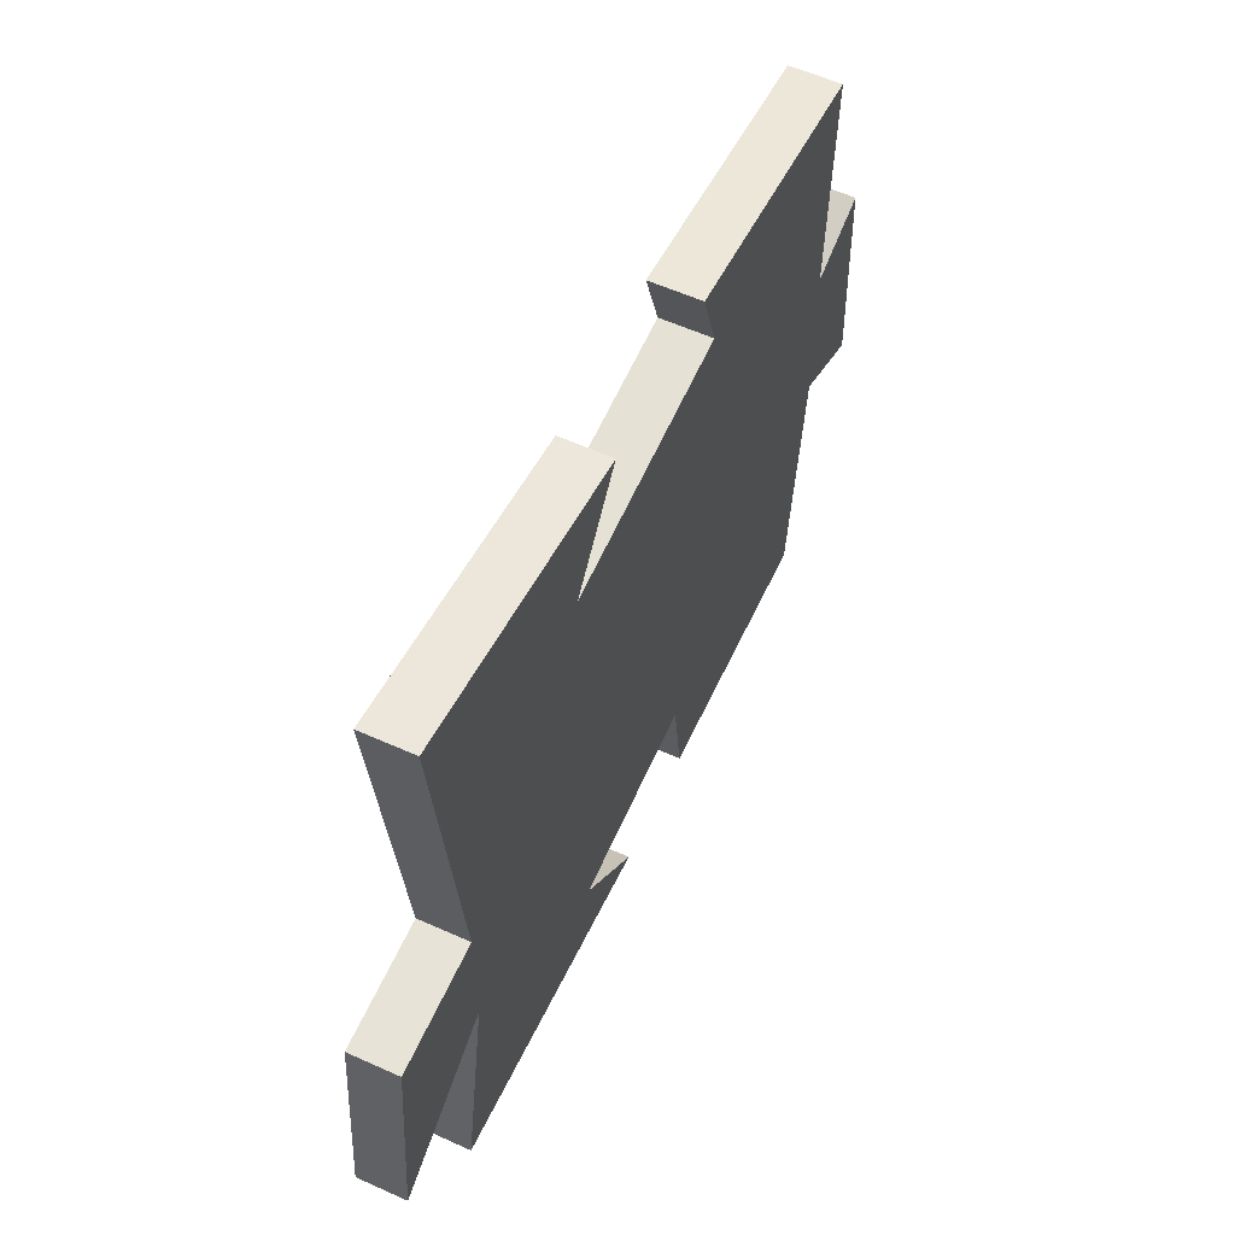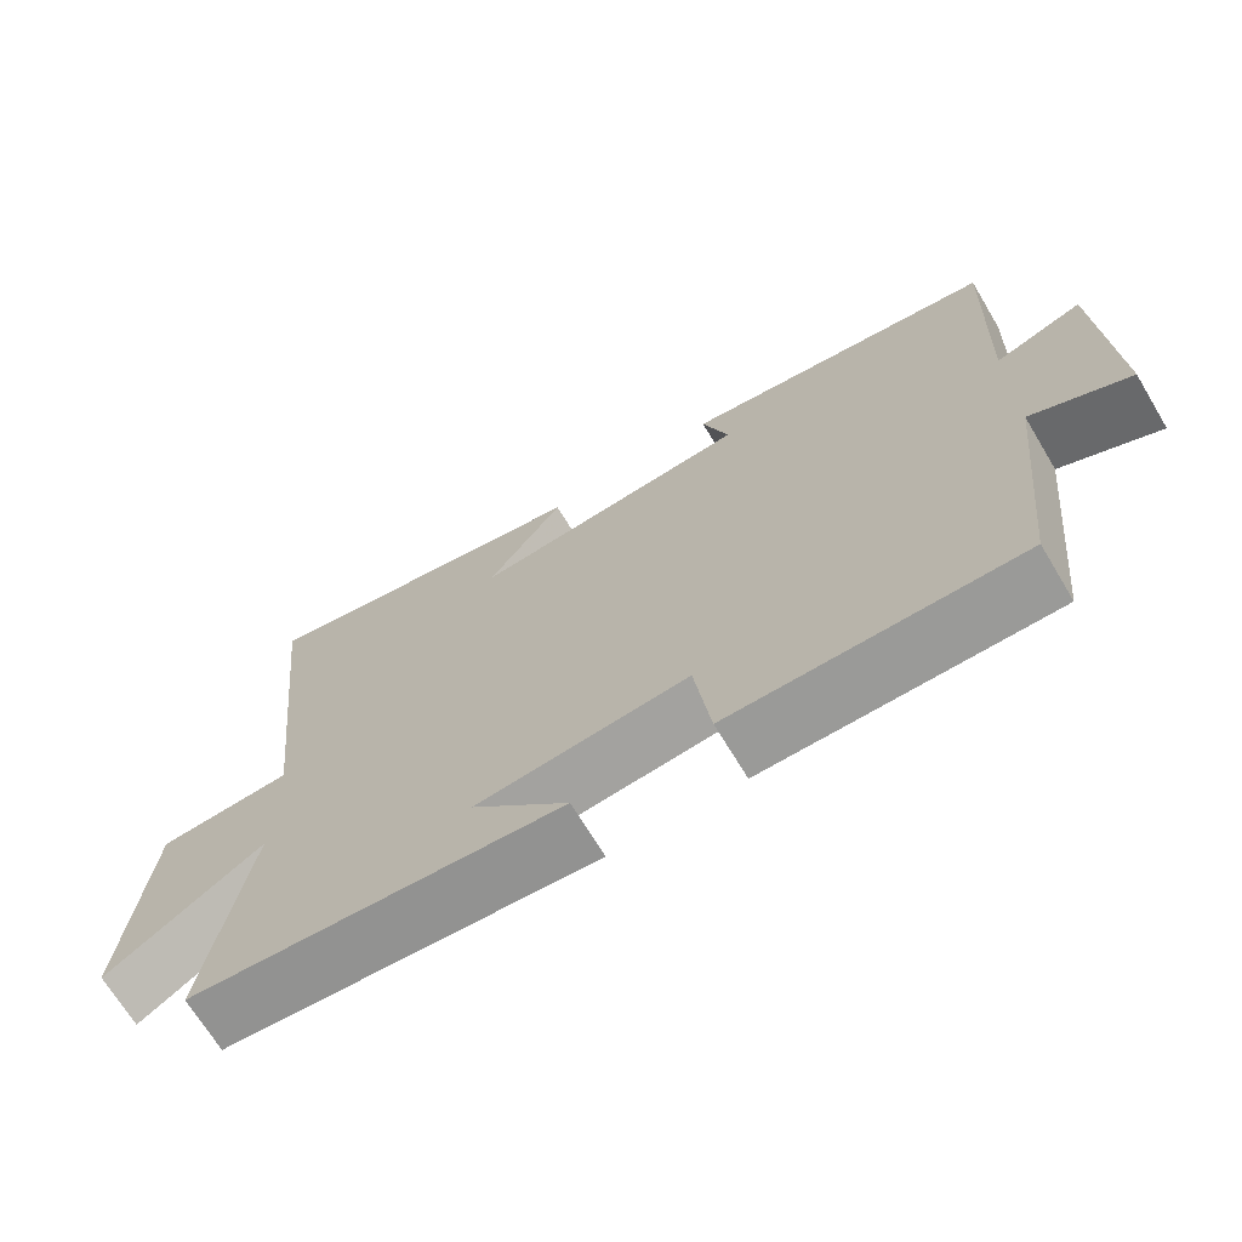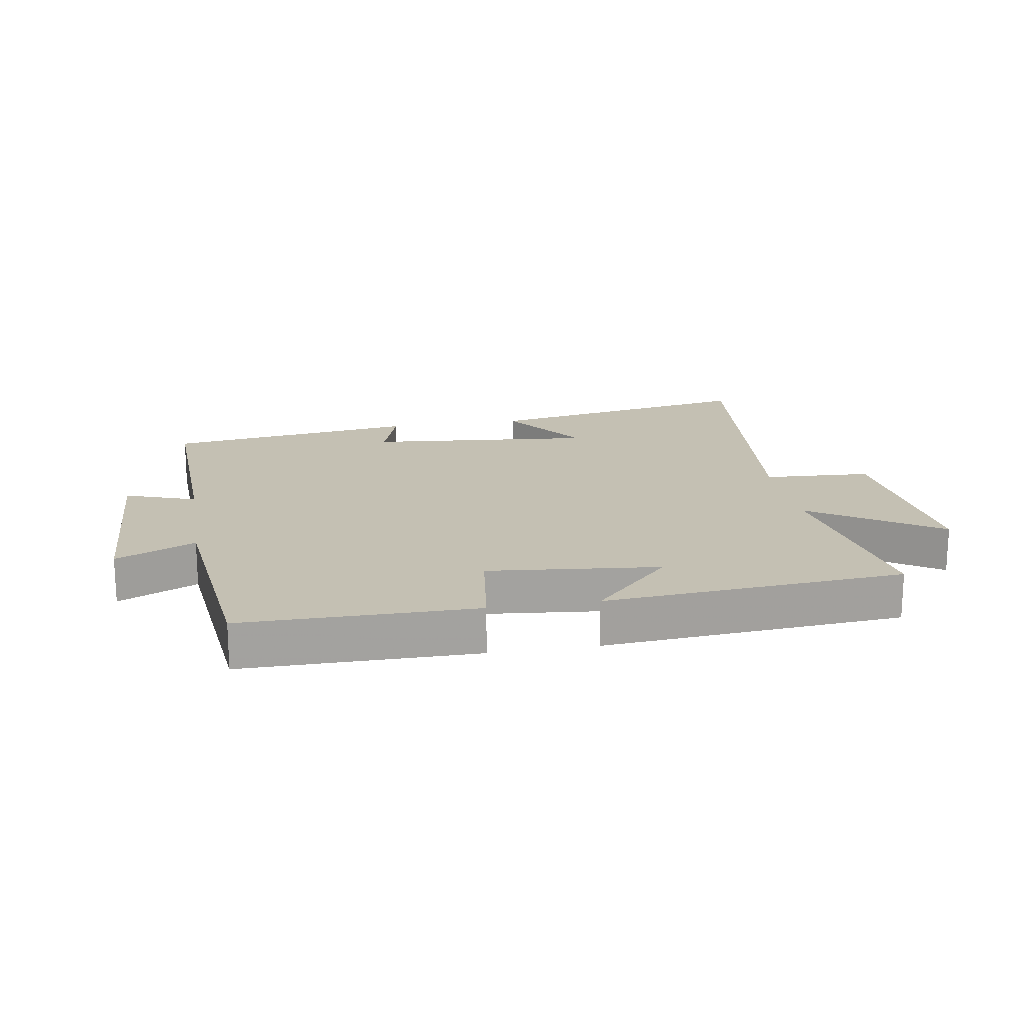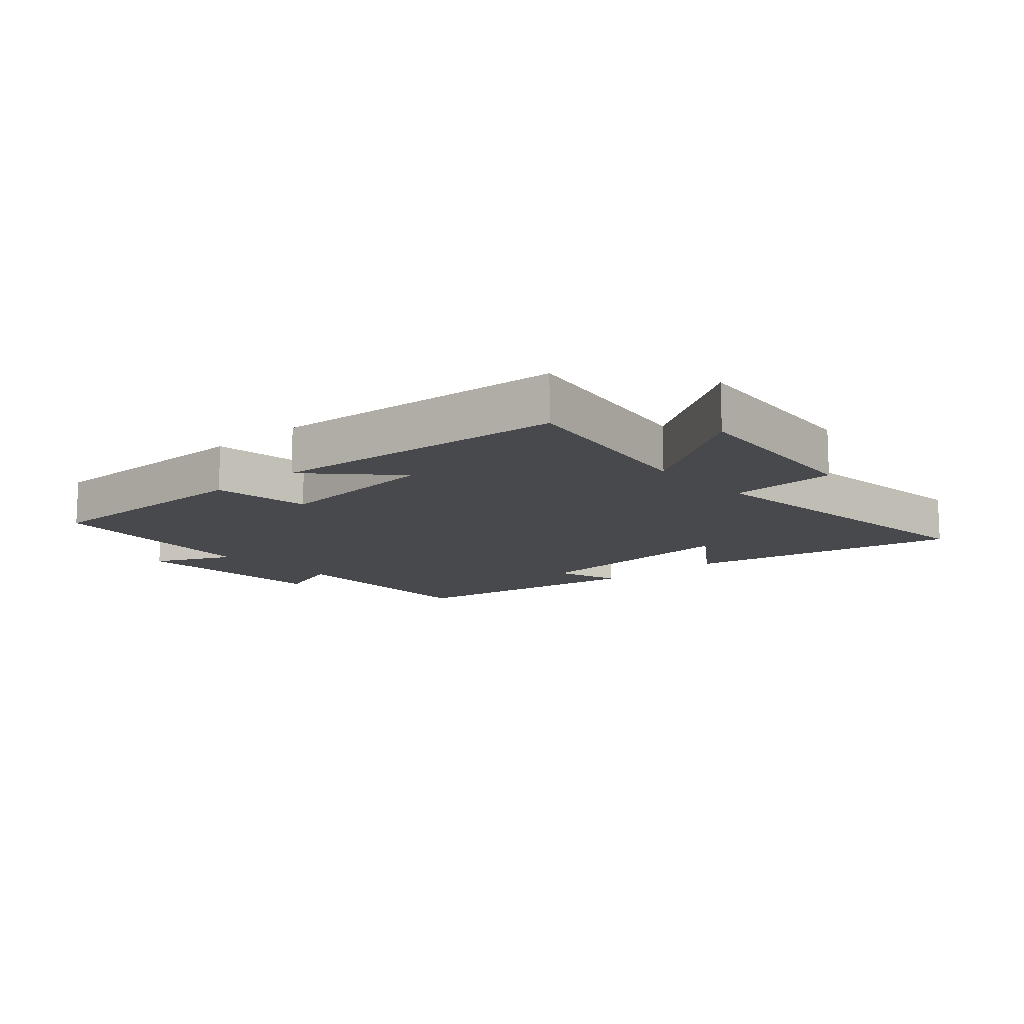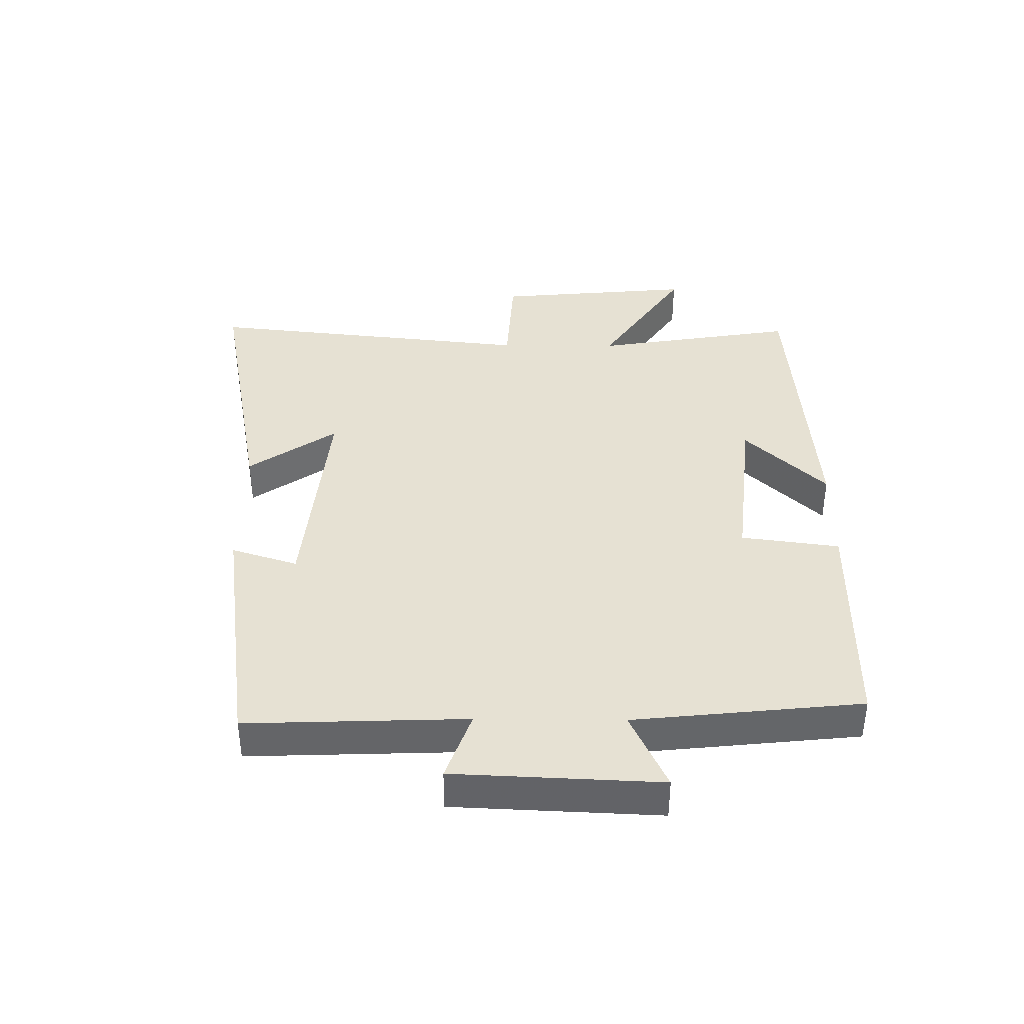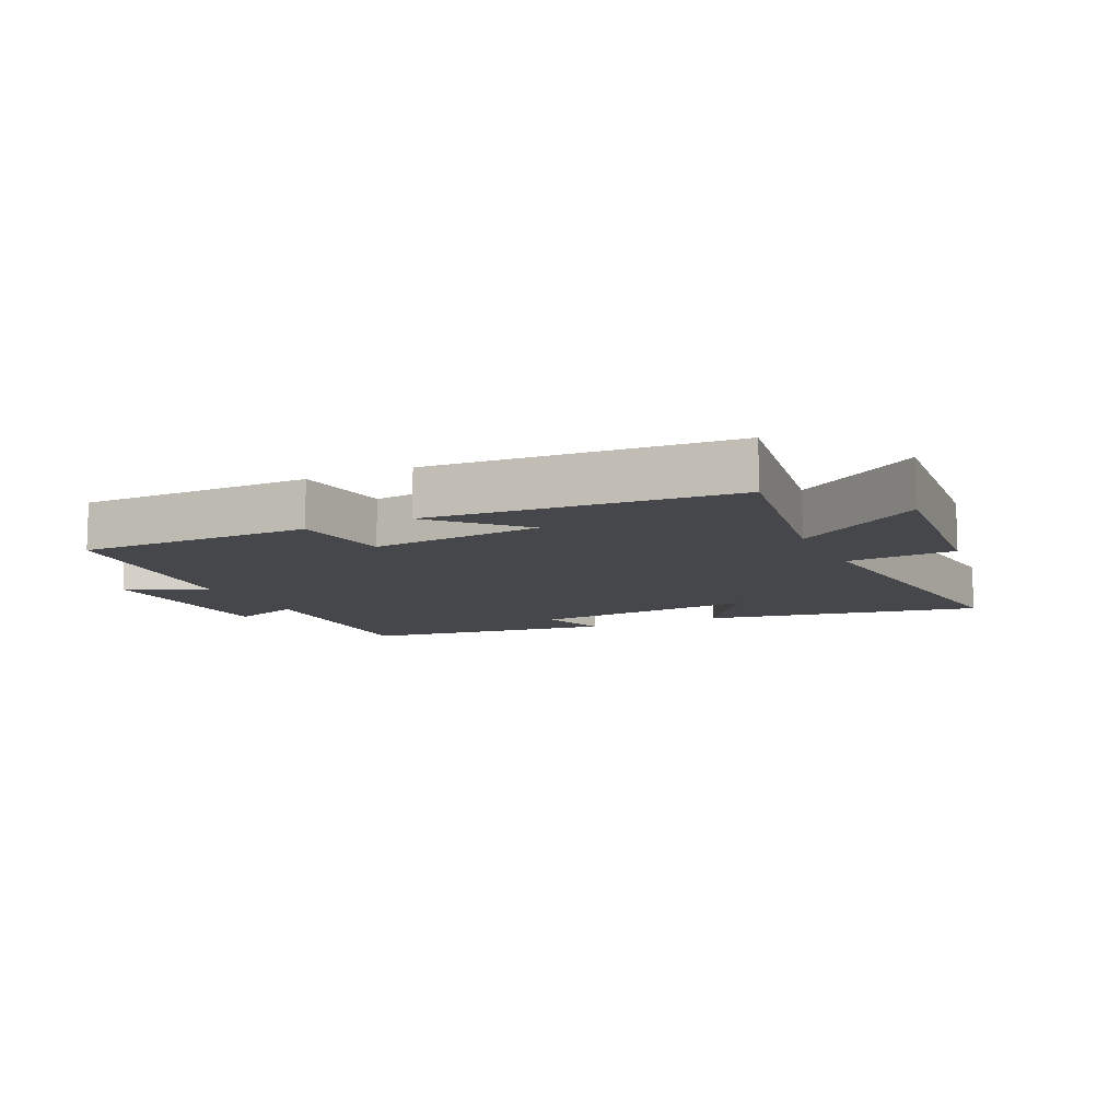
<metadata>
{"format":"obj","ext":"obj","renderer":"f3d","projection":"perspective","resolution":1024,"background":"white","views":[{"elev":58.5,"azim":-65.1,"up":"+Z"},{"elev":-69.1,"azim":31.0,"up":"+Z"},{"elev":18.0,"azim":170.4,"up":"+Y"},{"elev":-12.4,"azim":-138.4,"up":"+Y"},{"elev":38.7,"azim":90.6,"up":"+Y"},{"elev":-10.2,"azim":-154.6,"up":"+Y"}]}
</metadata>
<code>
v -0.554 0.07 -0.463
v -0.5 0.07 -0.138
v -0.702 0.07 -0.272
v -0.672 0.07 0.046
v -0.5 0.07 0.056
v -0.557 0.07 0.583
v -0.117 0.07 0.5
v -0.215 0.07 0.36
v 0.145 0.07 0.394
v 0.111 0.07 0.5
v 0.513 0.07 0.444
v 0.5 0.07 0.094
v 0.612 0.07 0.134
v 0.626 0.07 -0.194
v 0.5 0.07 -0.136
v 0.461 0.07 -0.499
v 0.091 0.07 -0.5
v 0.07 0.07 -0.343
v -0.202 0.07 -0.371
v -0.077 0.07 -0.5
v -0.554 0 -0.463
v -0.5 0 -0.138
v -0.702 0 -0.272
v -0.672 0 0.046
v -0.5 0 0.056
v -0.557 0 0.583
v -0.117 0 0.5
v -0.215 0 0.36
v 0.145 0 0.394
v 0.111 0 0.5
v 0.513 0 0.444
v 0.5 0 0.094
v 0.612 0 0.134
v 0.626 0 -0.194
v 0.5 0 -0.136
v 0.461 0 -0.499
v 0.091 0 -0.5
v 0.07 0 -0.343
v -0.202 0 -0.371
v -0.077 0 -0.5
f 19 20 1 2
f 18 19 2
f 15 16 17 18
f 15 18 2
f 12 13 14 15
f 12 15 2
f 9 10 11 12
f 8 9 12 2
f 5 6 7 8
f 5 8 2 3
f 3 4 5
f 22 21 40 39
f 22 39 38
f 38 37 36 35
f 22 38 35
f 35 34 33 32
f 22 35 32
f 32 31 30 29
f 22 32 29 28
f 28 27 26 25
f 23 22 28 25
f 25 24 23
f 1 21 22 2
f 2 22 23 3
f 3 23 24 4
f 4 24 25 5
f 5 25 26 6
f 6 26 27 7
f 7 27 28 8
f 8 28 29 9
f 9 29 30 10
f 10 30 31 11
f 11 31 32 12
f 12 32 33 13
f 13 33 34 14
f 14 34 35 15
f 15 35 36 16
f 16 36 37 17
f 17 37 38 18
f 18 38 39 19
f 19 39 40 20
f 20 40 21 1

</code>
